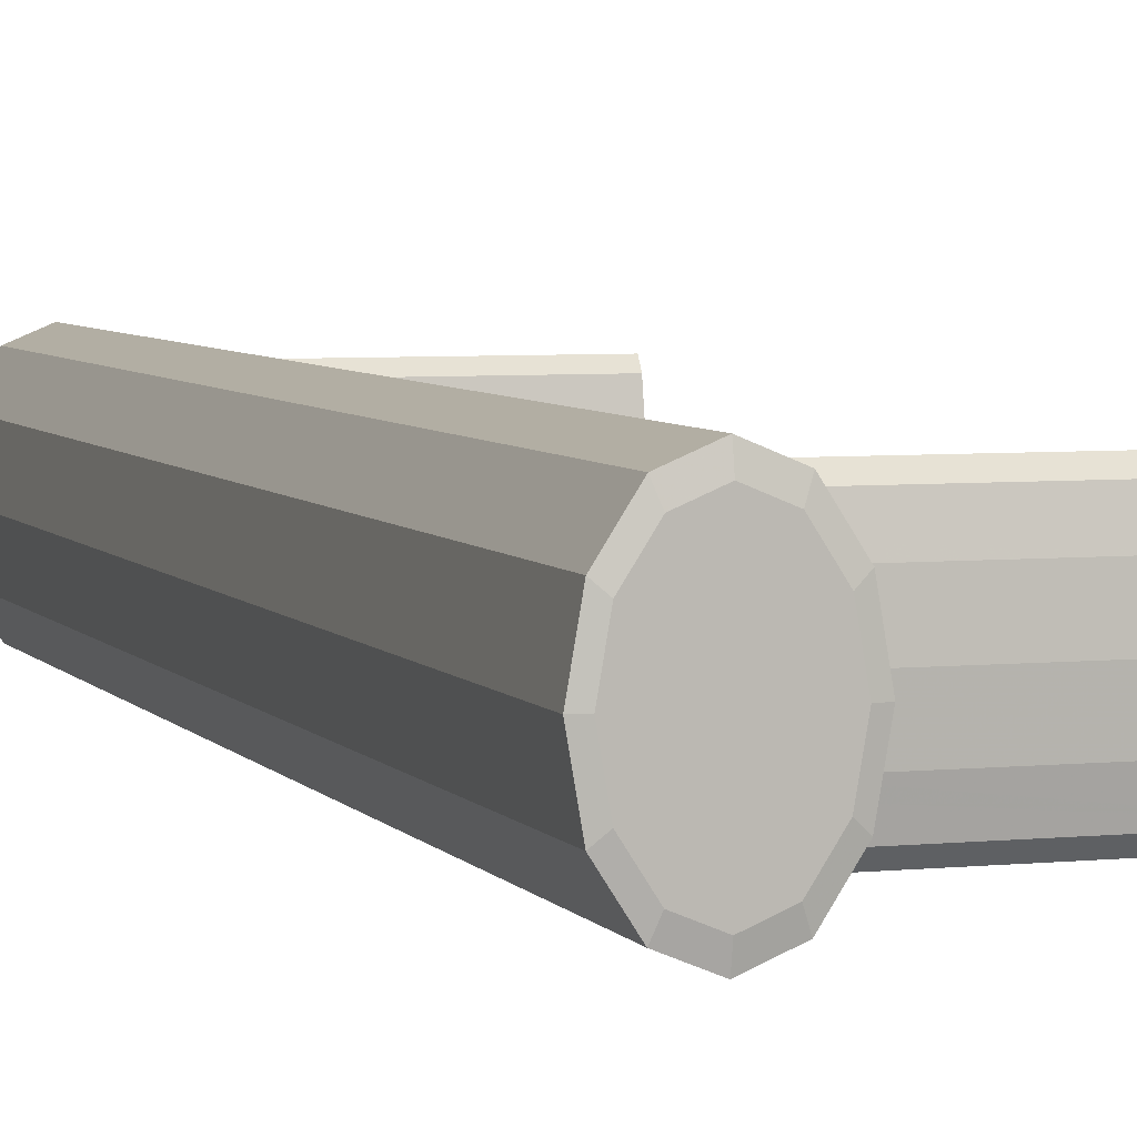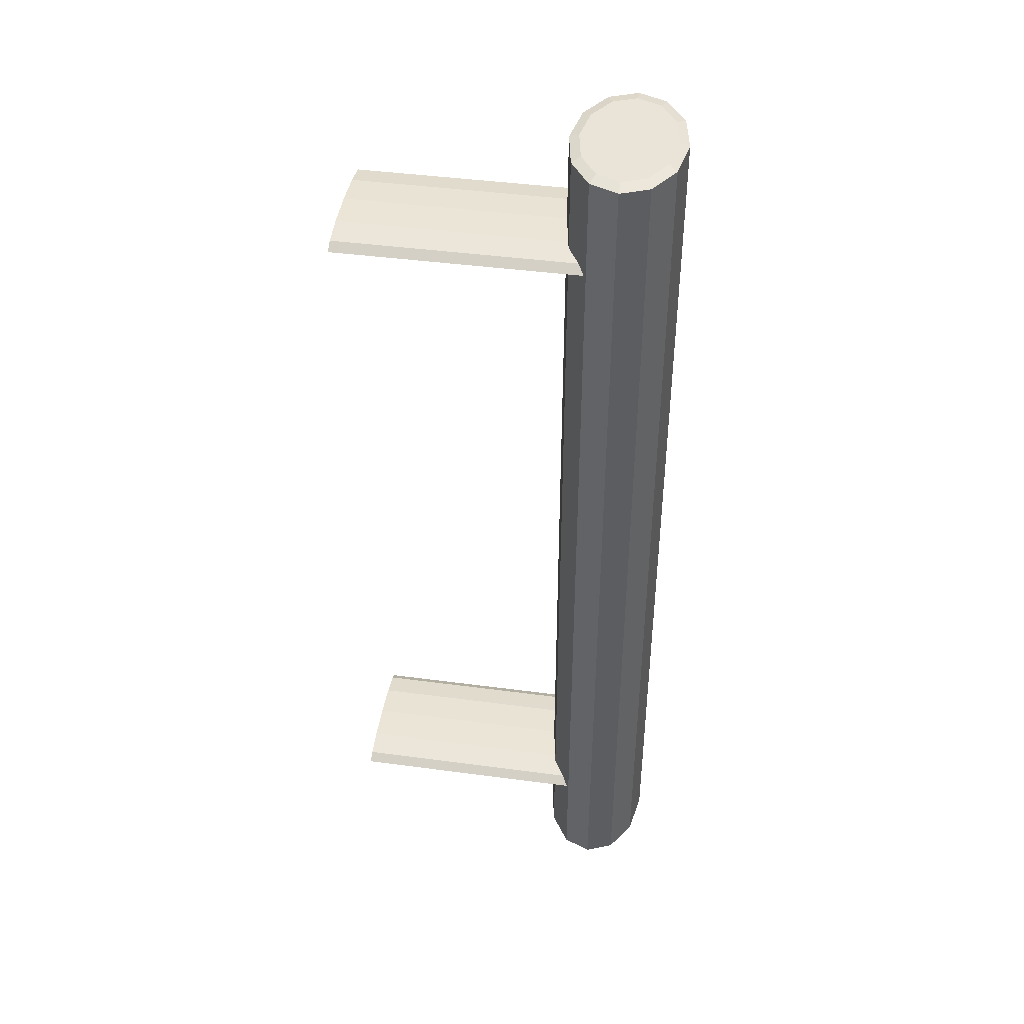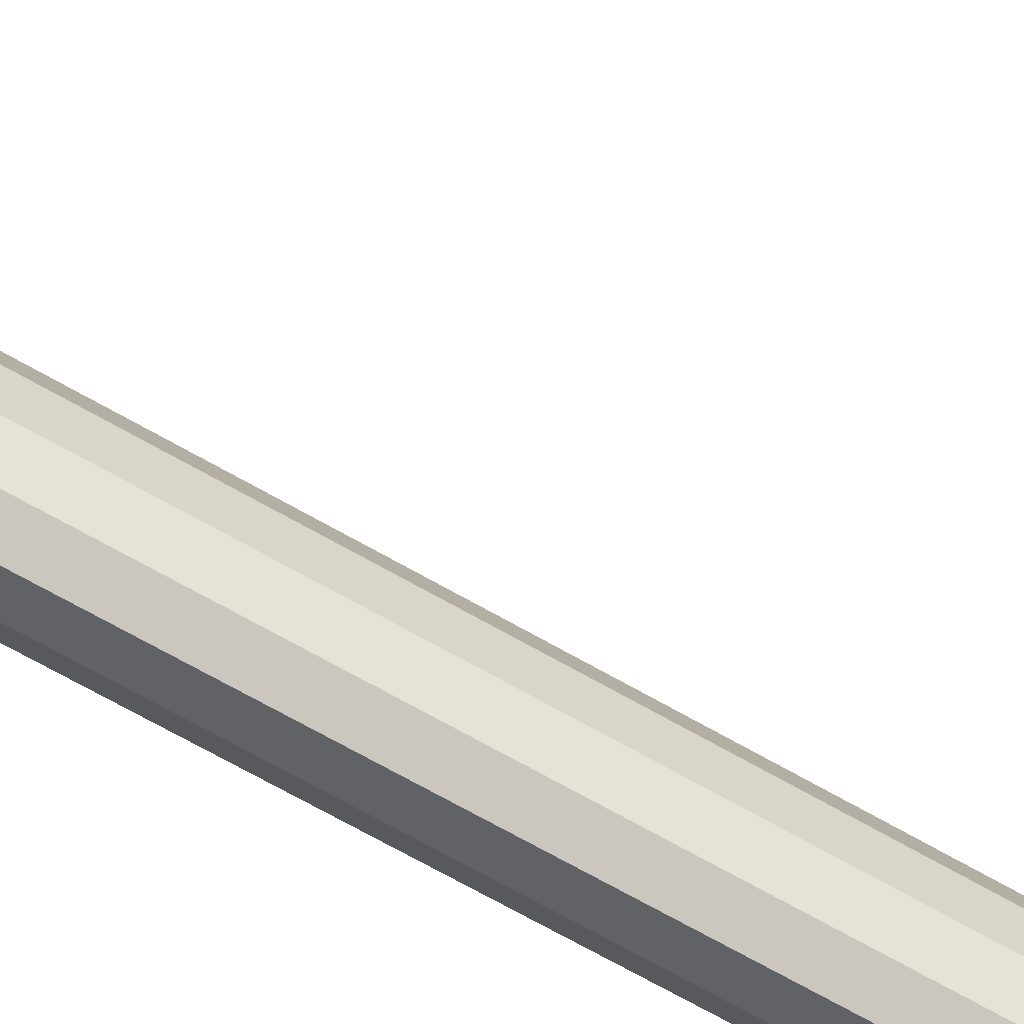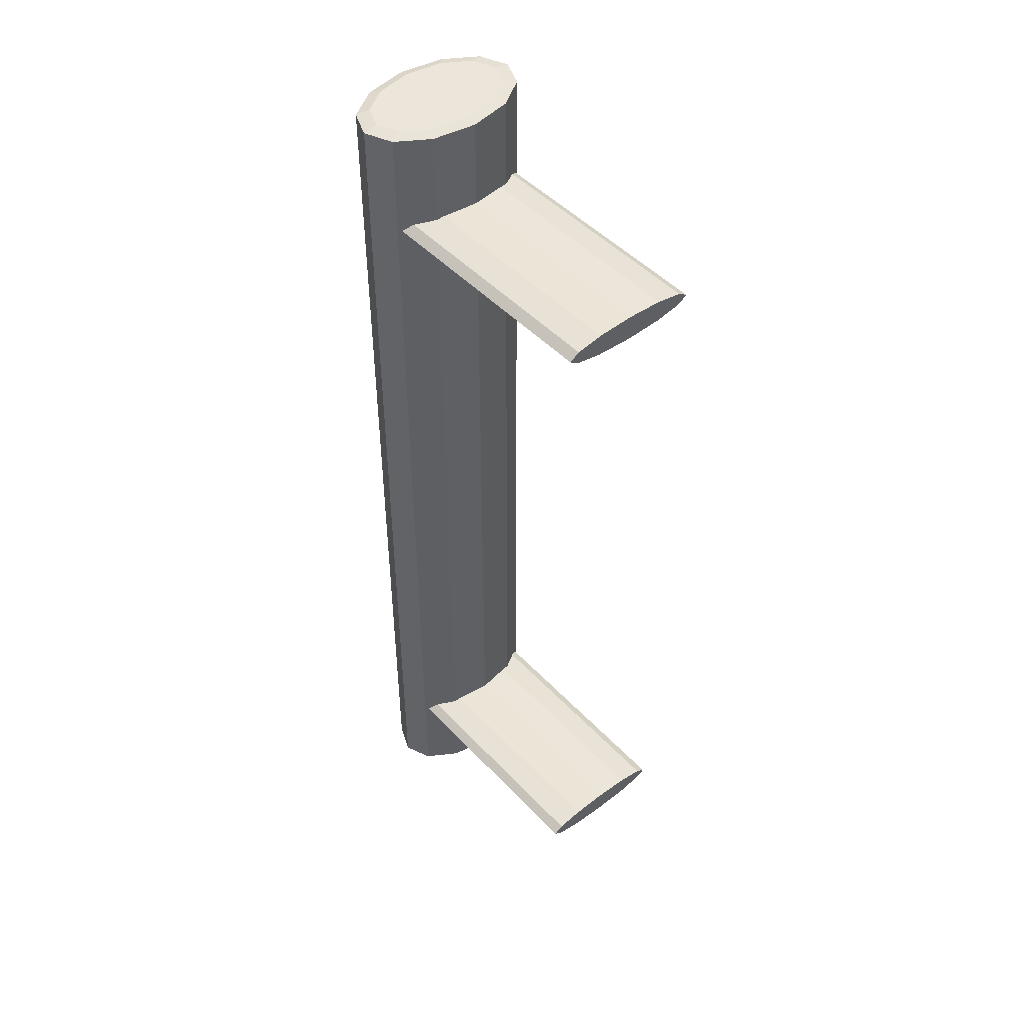
<metadata>
{"format":"obj","ext":"obj","renderer":"f3d","projection":"perspective","resolution":1024,"background":"white","views":[{"elev":5.1,"azim":161.4,"up":"+Y"},{"elev":43.5,"azim":9.0,"up":"+Z"},{"elev":-72.2,"azim":-119.4,"up":"+Y"},{"elev":47.2,"azim":-130.2,"up":"+Z"}]}
</metadata>
<code>
v 0.03255 -0.007664 0.05992
v 0.02969 -0.008853 0.05992
v 0.02684 -0.007669 0.05992
v 0.03464 -0.004421 0.05992
v 0.02474 -0.004429 0.05992
v 0.0354 8e-06 0.05992
v 0.02684 -0.007669 -0.05992
v 0.02969 -0.008853 -0.05992
v 0.02397 -1e-06 0.05992
v 0.02474 -0.004429 -0.05992
v 0.03255 -0.007664 -0.05992
v 0.03464 0.004436 0.05992
v 0.03464 -0.004421 -0.05992
v 0.0354 8e-06 -0.05992
v 0.02474 0.004429 0.05992
v 0.02397 -1e-06 -0.05992
v 0.03464 0.004436 -0.05992
v 0.03254 0.007676 0.05992
v 0.02474 0.004429 -0.05992
v 0.02683 0.007672 0.05992
v 0.02683 0.007672 -0.05992
v 0.02969 0.008861 0.05992
v 0.03254 0.007676 -0.05992
v 0.02969 0.008861 -0.05992
v 0.02969 -0.01064 0.05958
v 0.02626 -0.009218 0.05958
v 0.03313 -0.009213 0.05958
v 0.02626 -0.009218 -0.05958
v 0.02969 -0.01064 -0.05958
v 0.02374 -0.005324 0.05958
v 0.03564 -0.005314 0.05958
v 0.03313 -0.009213 -0.05958
v 0.02374 -0.005324 -0.05958
v 0.03564 -0.005314 -0.05958
v 0.03656 9e-06 0.05958
v 0.02282 -2e-06 0.05958
v 0.03656 9e-06 -0.05958
v 0.03564 0.005331 0.05958
v 0.02282 -2e-06 -0.05958
v 0.02374 0.005322 0.05958
v 0.02374 0.005322 -0.05958
v 0.03564 0.005331 -0.05958
v 0.03312 0.009226 0.05958
v 0.02625 0.009221 0.05958
v 0.02625 0.009221 -0.05958
v 0.03312 0.009226 -0.05958
v 0.02968 0.01065 -0.05958
v 0.02968 0.01065 0.05958
v -0.003981 -0.00762 -0.04608
v -0.003981 -0.00762 -0.04767
v -0.003981 -0.008795 -0.04688
v -0.003982 -0.004409 -0.0455
v 0.02597 -0.008771 -0.04688
v 0.02521 -0.007596 -0.04608
v -0.003982 -0.004409 -0.04825
v 0.02521 -0.007596 -0.04767
v 0.02374 -0.005324 -0.04567
v -0.003983 -2.3e-05 -0.04529
v 0.02358 -0.004387 -0.04825
v 0.02374 -0.005324 -0.04808
v 0.02358 -0.004387 -0.0455
v -0.003983 -2.3e-05 -0.04846
v 0.02282 -2e-06 -0.04846
v 0.02282 -2e-06 -0.04529
v -0.003985 0.004362 -0.0455
v -0.003985 0.004362 -0.04825
v 0.02358 0.004385 -0.0455
v -0.003986 0.007573 -0.04608
v 0.02358 0.004385 -0.04825
v 0.02374 0.005322 -0.04567
v 0.02521 0.007596 -0.04608
v -0.003986 0.007573 -0.04767
v 0.02374 0.005322 -0.04808
v 0.02596 0.008772 -0.04688
v -0.003986 0.008748 -0.04688
v 0.02521 0.007596 -0.04767
v -0.003981 -0.00762 0.04767
v -0.003981 -0.00762 0.04608
v -0.003981 -0.008795 0.04688
v -0.003982 -0.004409 0.04825
v 0.02597 -0.008771 0.04688
v 0.02521 -0.007596 0.04767
v -0.003982 -0.004409 0.0455
v 0.02521 -0.007596 0.04608
v 0.02374 -0.005324 0.04808
v -0.003983 -2.3e-05 0.04846
v 0.02358 -0.004387 0.0455
v 0.02374 -0.005324 0.04567
v 0.02358 -0.004387 0.04825
v -0.003983 -2.3e-05 0.04529
v 0.02282 -2e-06 0.04529
v 0.02282 -2e-06 0.04846
v -0.003985 0.004362 0.04825
v -0.003985 0.004362 0.0455
v 0.02358 0.004385 0.04825
v -0.003986 0.007573 0.04767
v 0.02358 0.004385 0.0455
v 0.02374 0.005322 0.04808
v 0.02521 0.007596 0.04767
v -0.003986 0.007573 0.04608
v 0.02374 0.005322 0.04567
v 0.02596 0.008772 0.04688
v -0.003986 0.008748 0.04688
v 0.02521 0.007596 0.04608
v 0.03255 -0.007664 0.05992
v 0.02969 -0.008853 0.05992
v 0.02684 -0.007669 0.05992
v 0.03464 -0.004421 0.05992
v 0.02474 -0.004429 0.05992
v 0.0354 8e-06 0.05992
v 0.02684 -0.007669 -0.05992
v 0.02969 -0.008853 -0.05992
v 0.02397 -1e-06 0.05992
v 0.02474 -0.004429 -0.05992
v 0.03255 -0.007664 -0.05992
v 0.03464 0.004436 0.05992
v 0.03464 -0.004421 -0.05992
v 0.0354 8e-06 -0.05992
v 0.02474 0.004429 0.05992
v 0.02397 -1e-06 -0.05992
v 0.03464 0.004436 -0.05992
v 0.03254 0.007676 0.05992
v 0.02474 0.004429 -0.05992
v 0.02683 0.007672 0.05992
v 0.02683 0.007672 -0.05992
v 0.02969 0.008861 0.05992
v 0.03254 0.007676 -0.05992
v 0.02969 0.008861 -0.05992
v 0.02969 -0.01064 0.05958
v 0.02969 -0.01064 0.05958
v 0.02969 -0.01064 0.05958
v 0.02626 -0.009218 0.05958
v 0.02626 -0.009218 0.05958
v 0.02626 -0.009218 0.05958
v 0.02626 -0.009218 0.05958
v 0.02626 -0.009218 0.05958
v 0.03313 -0.009213 0.05958
v 0.03313 -0.009213 0.05958
v 0.03313 -0.009213 0.05958
v 0.03313 -0.009213 0.05958
v 0.03313 -0.009213 0.05958
v 0.02626 -0.009218 -0.05958
v 0.02626 -0.009218 -0.05958
v 0.02626 -0.009218 -0.05958
v 0.02626 -0.009218 -0.05958
v 0.02626 -0.009218 -0.05958
v 0.02969 -0.01064 -0.05958
v 0.02969 -0.01064 -0.05958
v 0.02969 -0.01064 -0.05958
v 0.02374 -0.005324 0.05958
v 0.02374 -0.005324 0.05958
v 0.02374 -0.005324 0.05958
v 0.03564 -0.005314 0.05958
v 0.03564 -0.005314 0.05958
v 0.03564 -0.005314 0.05958
v 0.03313 -0.009213 -0.05958
v 0.03313 -0.009213 -0.05958
v 0.03313 -0.009213 -0.05958
v 0.03313 -0.009213 -0.05958
v 0.03313 -0.009213 -0.05958
v 0.02374 -0.005324 -0.05958
v 0.02374 -0.005324 -0.05958
v 0.02374 -0.005324 -0.05958
v 0.03564 -0.005314 -0.05958
v 0.03564 -0.005314 -0.05958
v 0.03564 -0.005314 -0.05958
v 0.03656 9e-06 0.05958
v 0.03656 9e-06 0.05958
v 0.03656 9e-06 0.05958
v 0.02282 -2e-06 0.05958
v 0.02282 -2e-06 0.05958
v 0.02282 -2e-06 0.05958
v 0.03656 9e-06 -0.05958
v 0.03656 9e-06 -0.05958
v 0.03656 9e-06 -0.05958
v 0.03564 0.005331 0.05958
v 0.03564 0.005331 0.05958
v 0.03564 0.005331 0.05958
v 0.02282 -2e-06 -0.05958
v 0.02282 -2e-06 -0.05958
v 0.02282 -2e-06 -0.05958
v 0.02374 0.005322 0.05958
v 0.02374 0.005322 0.05958
v 0.02374 0.005322 0.05958
v 0.02374 0.005322 -0.05958
v 0.02374 0.005322 -0.05958
v 0.02374 0.005322 -0.05958
v 0.03564 0.005331 -0.05958
v 0.03564 0.005331 -0.05958
v 0.03564 0.005331 -0.05958
v 0.03312 0.009226 0.05958
v 0.03312 0.009226 0.05958
v 0.03312 0.009226 0.05958
v 0.03312 0.009226 0.05958
v 0.03312 0.009226 0.05958
v 0.02625 0.009221 0.05958
v 0.02625 0.009221 0.05958
v 0.02625 0.009221 0.05958
v 0.02625 0.009221 0.05958
v 0.02625 0.009221 0.05958
v 0.02625 0.009221 -0.05958
v 0.02625 0.009221 -0.05958
v 0.02625 0.009221 -0.05958
v 0.02625 0.009221 -0.05958
v 0.02625 0.009221 -0.05958
v 0.03312 0.009226 -0.05958
v 0.03312 0.009226 -0.05958
v 0.03312 0.009226 -0.05958
v 0.03312 0.009226 -0.05958
v 0.03312 0.009226 -0.05958
v 0.02968 0.01065 -0.05958
v 0.02968 0.01065 -0.05958
v 0.02968 0.01065 -0.05958
v 0.02968 0.01065 0.05958
v 0.02968 0.01065 0.05958
v 0.02968 0.01065 0.05958
v -0.003981 -0.00762 -0.04608
v -0.003981 -0.00762 -0.04608
v -0.003981 -0.00762 -0.04608
v -0.003981 -0.00762 -0.04767
v -0.003981 -0.00762 -0.04767
v -0.003981 -0.00762 -0.04767
v -0.003981 -0.008795 -0.04688
v -0.003981 -0.008795 -0.04688
v -0.003981 -0.008795 -0.04688
v -0.003982 -0.004409 -0.0455
v -0.003982 -0.004409 -0.0455
v -0.003982 -0.004409 -0.0455
v 0.02597 -0.008771 -0.04688
v 0.02521 -0.007596 -0.04608
v -0.003982 -0.004409 -0.04825
v -0.003982 -0.004409 -0.04825
v -0.003982 -0.004409 -0.04825
v 0.02521 -0.007596 -0.04767
v 0.02374 -0.005324 -0.04567
v -0.003983 -2.3e-05 -0.04529
v -0.003983 -2.3e-05 -0.04529
v -0.003983 -2.3e-05 -0.04529
v 0.02358 -0.004387 -0.04825
v 0.02374 -0.005324 -0.04808
v 0.02358 -0.004387 -0.0455
v -0.003983 -2.3e-05 -0.04846
v -0.003983 -2.3e-05 -0.04846
v -0.003983 -2.3e-05 -0.04846
v 0.02282 -2e-06 -0.04846
v 0.02282 -2e-06 -0.04529
v -0.003985 0.004362 -0.0455
v -0.003985 0.004362 -0.0455
v -0.003985 0.004362 -0.0455
v -0.003985 0.004362 -0.04825
v -0.003985 0.004362 -0.04825
v -0.003985 0.004362 -0.04825
v 0.02358 0.004385 -0.0455
v -0.003986 0.007573 -0.04608
v -0.003986 0.007573 -0.04608
v -0.003986 0.007573 -0.04608
v 0.02358 0.004385 -0.04825
v 0.02374 0.005322 -0.04567
v 0.02521 0.007596 -0.04608
v -0.003986 0.007573 -0.04767
v -0.003986 0.007573 -0.04767
v -0.003986 0.007573 -0.04767
v 0.02374 0.005322 -0.04808
v 0.02596 0.008772 -0.04688
v -0.003986 0.008748 -0.04688
v -0.003986 0.008748 -0.04688
v -0.003986 0.008748 -0.04688
v 0.02521 0.007596 -0.04767
v -0.003981 -0.00762 0.04767
v -0.003981 -0.00762 0.04767
v -0.003981 -0.00762 0.04767
v -0.003981 -0.00762 0.04608
v -0.003981 -0.00762 0.04608
v -0.003981 -0.00762 0.04608
v -0.003981 -0.008795 0.04688
v -0.003981 -0.008795 0.04688
v -0.003981 -0.008795 0.04688
v -0.003982 -0.004409 0.04825
v -0.003982 -0.004409 0.04825
v -0.003982 -0.004409 0.04825
v 0.02597 -0.008771 0.04688
v 0.02521 -0.007596 0.04767
v -0.003982 -0.004409 0.0455
v -0.003982 -0.004409 0.0455
v -0.003982 -0.004409 0.0455
v 0.02521 -0.007596 0.04608
v 0.02374 -0.005324 0.04808
v -0.003983 -2.3e-05 0.04846
v -0.003983 -2.3e-05 0.04846
v -0.003983 -2.3e-05 0.04846
v 0.02358 -0.004387 0.0455
v 0.02374 -0.005324 0.04567
v 0.02358 -0.004387 0.04825
v -0.003983 -2.3e-05 0.04529
v -0.003983 -2.3e-05 0.04529
v -0.003983 -2.3e-05 0.04529
v 0.02282 -2e-06 0.04529
v 0.02282 -2e-06 0.04846
v -0.003985 0.004362 0.04825
v -0.003985 0.004362 0.04825
v -0.003985 0.004362 0.04825
v -0.003985 0.004362 0.0455
v -0.003985 0.004362 0.0455
v -0.003985 0.004362 0.0455
v 0.02358 0.004385 0.04825
v -0.003986 0.007573 0.04767
v -0.003986 0.007573 0.04767
v -0.003986 0.007573 0.04767
v 0.02358 0.004385 0.0455
v 0.02374 0.005322 0.04808
v 0.02521 0.007596 0.04767
v -0.003986 0.007573 0.04608
v -0.003986 0.007573 0.04608
v -0.003986 0.007573 0.04608
v 0.02374 0.005322 0.04567
v 0.02596 0.008772 0.04688
v -0.003986 0.008748 0.04688
v -0.003986 0.008748 0.04688
v -0.003986 0.008748 0.04688
v 0.02521 0.007596 0.04608
f 1 3 2
f 4 3 1
f 4 5 3
f 6 5 4
f 6 9 5
f 12 9 6
f 114 117 111
f 111 115 112
f 12 15 9
f 114 118 117
f 111 117 115
f 18 15 12
f 120 118 114
f 120 121 118
f 18 20 15
f 123 121 120
f 20 18 22
f 125 127 123
f 123 127 121
f 127 125 128
f 129 106 105
f 106 107 105
f 132 106 129
f 129 105 137
f 105 107 108
f 132 107 106
f 135 130 145
f 105 108 137
f 130 140 148
f 107 109 108
f 150 107 132
f 148 145 130
f 133 143 151
f 108 153 137
f 159 148 140
f 108 109 110
f 150 109 107
f 7 28 29
f 162 151 143
f 155 166 139
f 167 153 108
f 8 29 32
f 158 139 166
f 109 113 110
f 167 108 110
f 150 113 109
f 7 10 28
f 8 7 29
f 151 162 171
f 10 33 28
f 166 155 175
f 169 175 155
f 11 8 32
f 34 11 32
f 110 113 116
f 176 167 110
f 150 170 113
f 7 13 10
f 8 11 7
f 180 171 162
f 10 39 33
f 14 34 37
f 169 178 175
f 34 13 11
f 113 119 116
f 116 176 110
f 170 182 113
f 13 14 10
f 11 13 7
f 180 186 171
f 10 16 39
f 14 13 34
f 17 14 37
f 190 175 178
f 116 119 122
f 113 182 119
f 122 176 116
f 183 171 186
f 10 14 16
f 39 19 41
f 16 19 39
f 14 17 16
f 42 17 37
f 178 193 190
f 119 124 122
f 182 196 119
f 122 191 176
f 186 202 183
f 21 41 19
f 16 17 19
f 42 46 17
f 208 190 193
f 126 122 124
f 196 124 119
f 197 183 202
f 122 126 191
f 21 45 41
f 19 23 21
f 17 23 19
f 46 23 17
f 210 195 213
f 126 124 214
f 124 196 214
f 200 205 216
f 126 214 191
f 45 21 24
f 24 21 23
f 47 23 46
f 216 213 195
f 213 216 205
f 45 24 47
f 47 24 23
f 1 2 25
f 25 2 26
f 27 1 25
f 2 3 26
f 146 131 136
f 27 4 1
f 149 141 131
f 26 3 30
f 131 146 149
f 152 144 134
f 27 31 4
f 141 149 160
f 3 5 30
f 147 142 111
f 144 152 163
f 138 165 154
f 4 31 35
f 156 147 112
f 165 138 157
f 6 4 35
f 5 9 30
f 142 114 111
f 147 111 112
f 172 163 152
f 142 161 114
f 174 154 165
f 154 174 168
f 156 112 115
f 156 115 164
f 6 35 38
f 9 36 30
f 163 172 181
f 161 179 114
f 173 164 118
f 174 177 168
f 115 117 164
f 6 38 12
f 9 40 36
f 172 187 181
f 179 120 114
f 164 117 118
f 173 118 121
f 177 174 189
f 15 40 9
f 12 38 18
f 187 172 184
f 185 123 179
f 179 123 120
f 173 121 188
f 189 192 177
f 15 44 40
f 38 43 18
f 184 203 187
f 123 185 125
f 121 206 188
f 192 189 207
f 15 20 44
f 203 184 198
f 43 22 18
f 185 201 125
f 121 127 206
f 212 194 209
f 48 20 22
f 48 44 20
f 215 204 199
f 43 48 22
f 128 125 201
f 206 127 211
f 194 212 215
f 204 215 212
f 211 128 201
f 127 128 211
f 220 229 223
f 51 54 49
f 54 52 49
f 229 220 234
f 54 51 53
f 52 54 57
f 239 220 231
f 220 240 234
f 52 57 61
f 61 58 52
f 220 239 240
f 231 245 239
f 58 61 64
f 245 231 242
f 64 65 58
f 250 245 242
f 65 64 67
f 245 250 257
f 70 65 67
f 65 71 68
f 250 263 257
f 71 65 70
f 74 68 71
f 268 250 260
f 250 268 263
f 68 74 75
f 264 260 265
f 260 264 268
f 224 221 218
f 227 218 221
f 51 53 50
f 217 230 223
f 217 226 230
f 232 227 221
f 56 50 53
f 229 223 230
f 235 230 226
f 237 227 232
f 55 50 59
f 56 60 50
f 241 235 226
f 226 236 241
f 243 237 232
f 60 59 50
f 59 63 55
f 246 241 236
f 248 237 243
f 62 55 63
f 236 247 246
f 251 248 243
f 62 63 66
f 253 246 247
f 255 248 251
f 69 66 63
f 253 247 258
f 254 259 247
f 261 255 251
f 69 73 66
f 258 247 259
f 259 254 264
f 266 255 261
f 72 66 76
f 73 76 66
f 265 264 254
f 75 72 74
f 76 74 72
f 219 222 225
f 222 219 228
f 222 228 233
f 233 228 238
f 233 238 244
f 244 238 249
f 244 249 252
f 252 249 256
f 252 256 262
f 262 256 267
f 276 273 270
f 279 270 273
f 79 81 78
f 269 282 275
f 269 278 282
f 284 279 273
f 84 78 81
f 281 275 282
f 287 282 278
f 289 279 284
f 83 78 87
f 84 88 78
f 293 287 278
f 278 288 293
f 295 289 284
f 88 87 78
f 87 91 83
f 298 293 288
f 300 289 295
f 90 83 91
f 288 299 298
f 303 300 295
f 90 91 94
f 305 298 299
f 307 300 303
f 97 94 91
f 305 299 310
f 306 311 299
f 313 307 303
f 97 101 94
f 310 299 311
f 311 306 316
f 318 307 313
f 100 94 104
f 101 104 94
f 317 316 306
f 103 100 102
f 104 102 100
f 271 274 277
f 274 271 280
f 272 281 275
f 79 82 77
f 82 80 77
f 274 280 285
f 281 272 286
f 82 79 81
f 80 82 85
f 285 280 290
f 291 272 283
f 272 292 286
f 80 85 89
f 89 86 80
f 285 290 296
f 272 291 292
f 283 297 291
f 86 89 92
f 296 290 301
f 297 283 294
f 92 93 86
f 296 301 304
f 302 297 294
f 93 92 95
f 304 301 308
f 297 302 309
f 98 93 95
f 93 99 96
f 304 308 314
f 302 315 309
f 99 93 98
f 102 96 99
f 314 308 319
f 320 302 312
f 302 320 315
f 96 102 103
f 316 312 317
f 312 316 320

</code>
